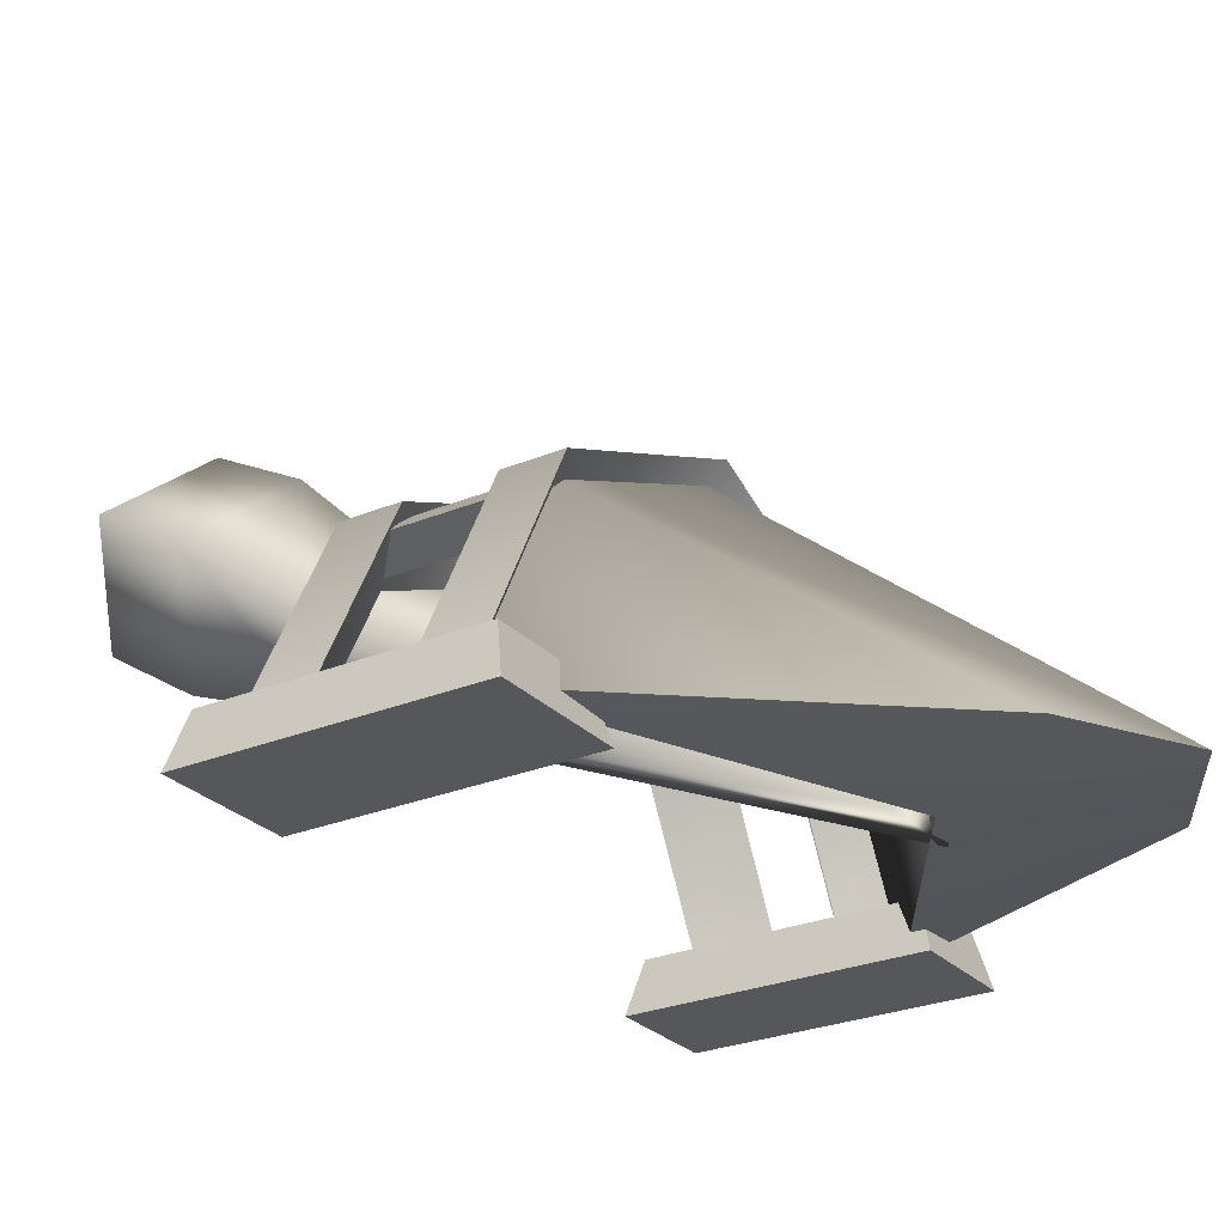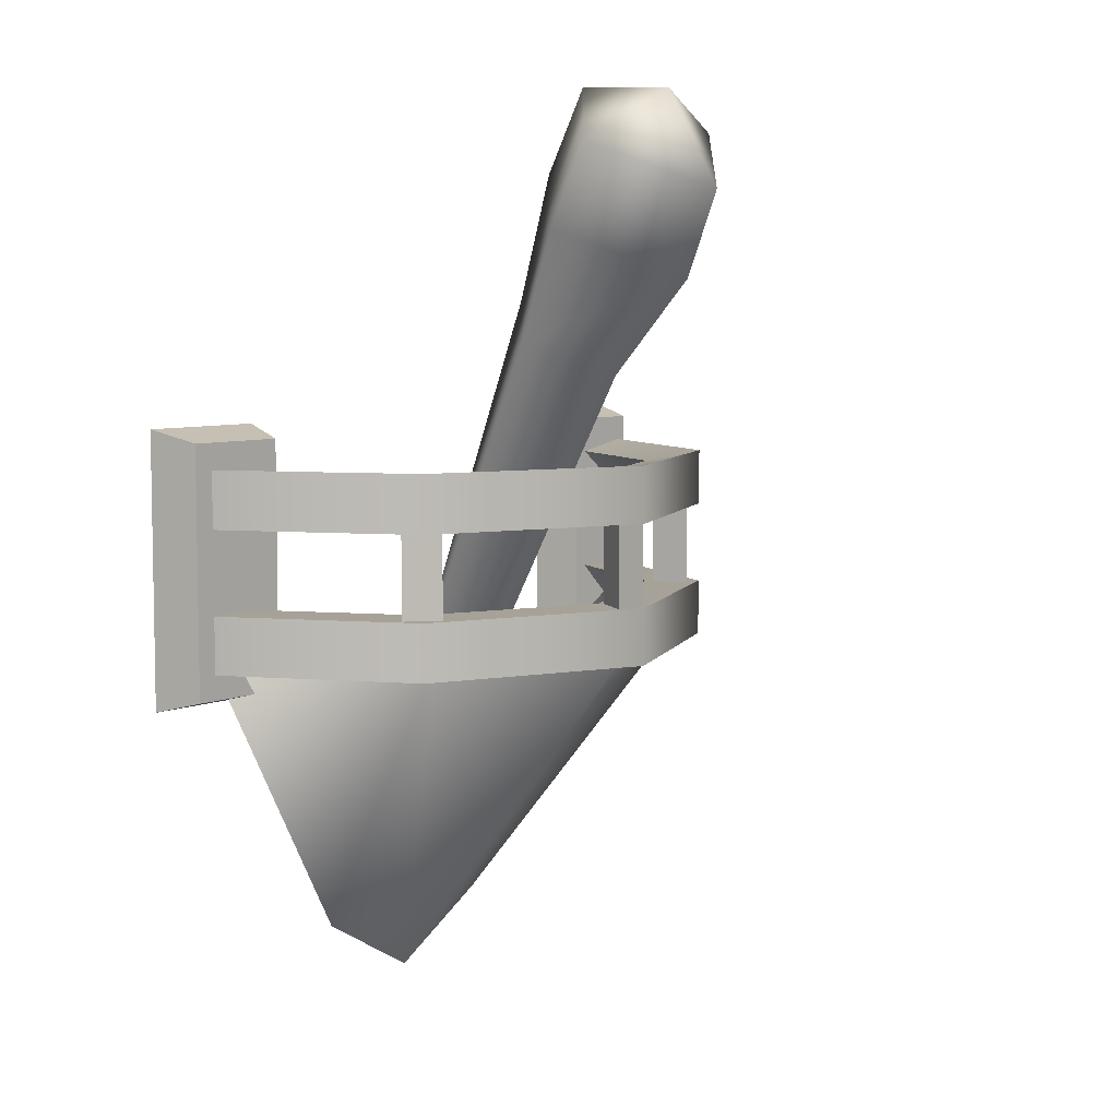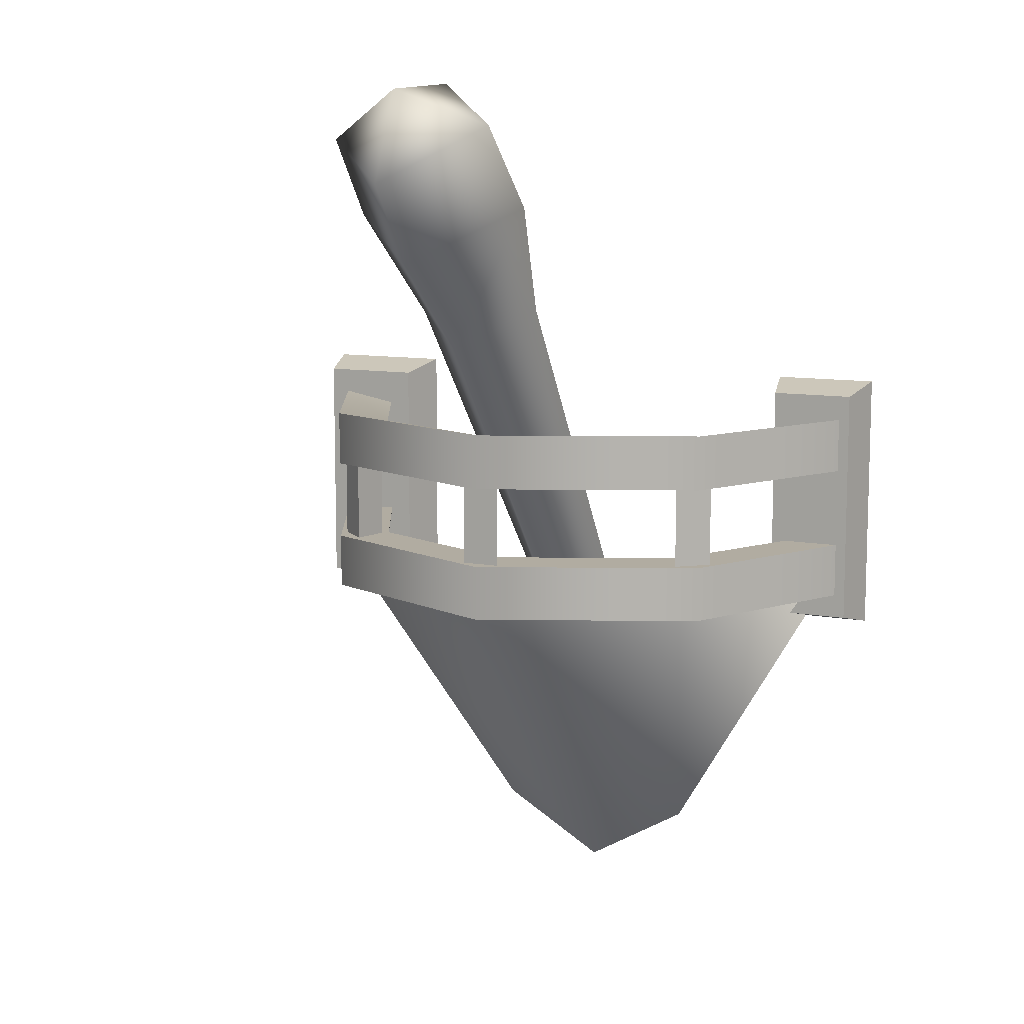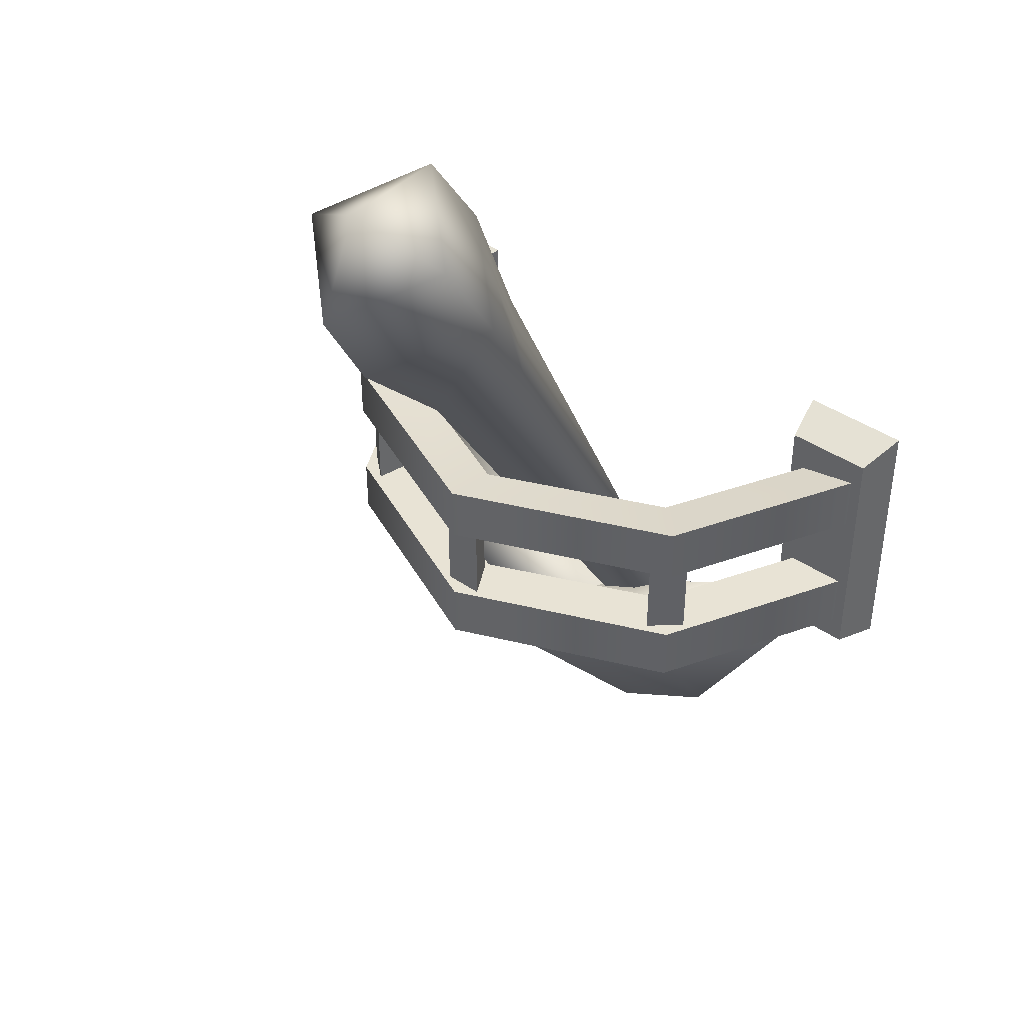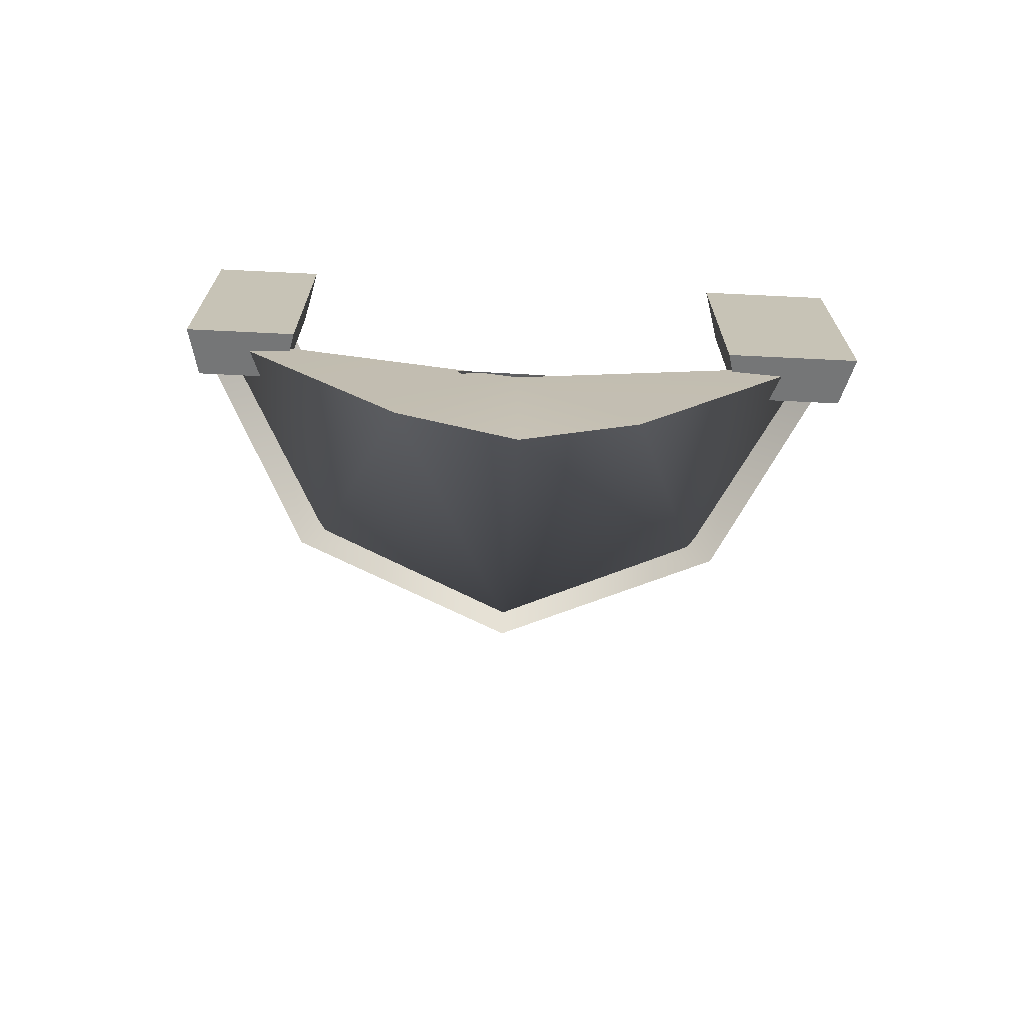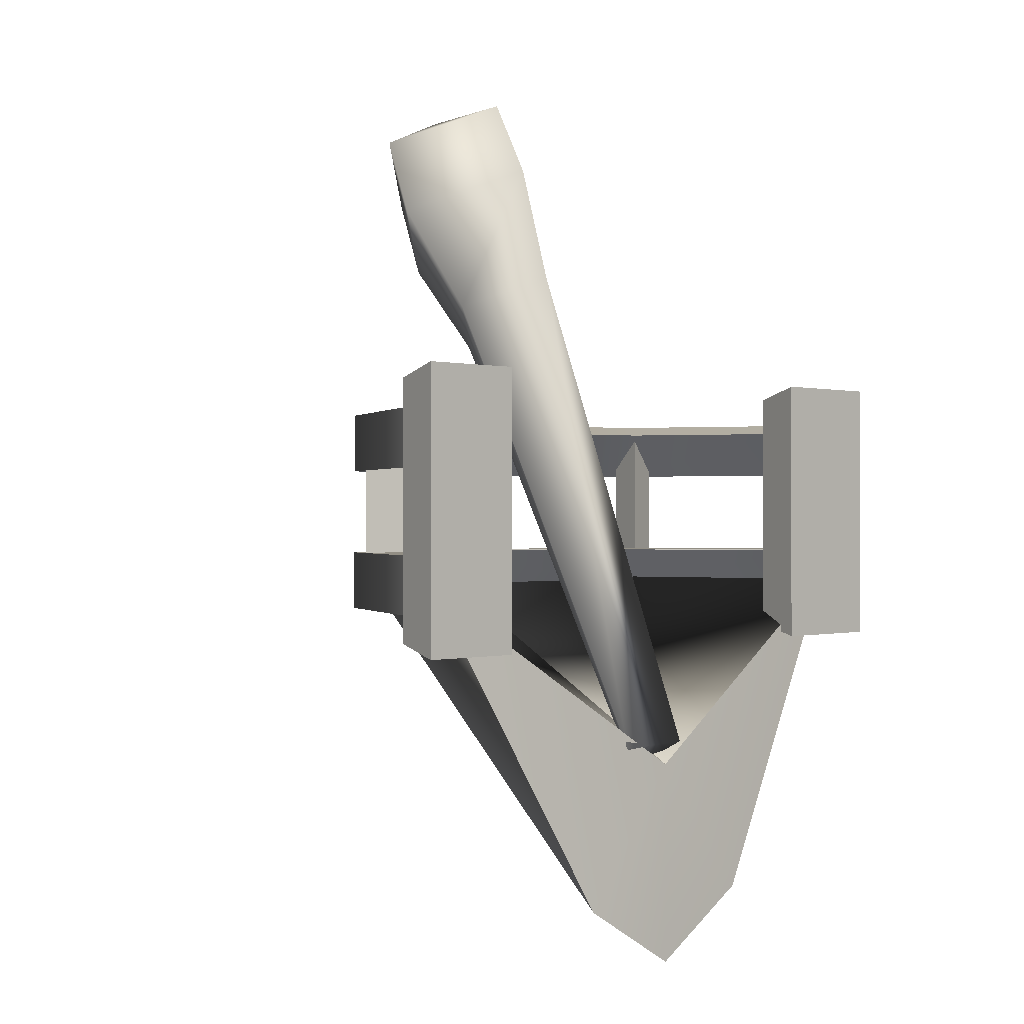
<metadata>
{"format":"obj","ext":"obj","renderer":"f3d","projection":"perspective","resolution":1024,"background":"white","views":[{"elev":-26.8,"azim":-57.1,"up":"+Z"},{"elev":6.5,"azim":-50.1,"up":"+Y"},{"elev":10.2,"azim":25.3,"up":"+Y"},{"elev":41.3,"azim":39.8,"up":"+Y"},{"elev":-71.0,"azim":177.2,"up":"+Y"},{"elev":-0.1,"azim":134.2,"up":"+Y"}]}
</metadata>
<code>
g t028v001_m
v -0.0312 0.2728 -0.4969
v 0.01201 0.2396 -0.4576
v 0.06734 0.2708 -0.4979
v -0.3605 0.469 -0.4689
v -0.2305 0.4679 -0.2244
v -0.13 0.08437 -0.5
v 0 0.008007 -0.5
v 3.208e-06 0.4633 -0.1263
v 0.2306 0.468 -0.2243
v 0 0.2473 -0.5
v 0.3604 0.4688 -0.4689
v 3.208e-06 0.4633 -0.1263
v 0.13 0.08437 -0.5
v 0.3604 0.4688 -0.4689
v 0 0.2473 -0.5
v 0 0.008007 -0.5
v 0 0.2473 -0.5
v -0.2305 0.4679 -0.2244
v -0.3605 0.469 -0.4689
v 3.208e-06 0.4633 -0.1263
v -0.3605 0.469 -0.4689
v -0.13 0.08437 -0.5
v 0 0.2473 -0.5
v 0 0.008007 -0.5
v 0.3679 0.6024 -0.4451
v 0.2555 0.6701 -0.2218
v 0.3679 0.6701 -0.4451
v 0.2555 0.6024 -0.2218
v 0 0.6024 -0.1115
v 0 0.6701 -0.1115
v -0.2555 0.6701 -0.2218
v -0.2555 0.6024 -0.2218
v -0.3679 0.6024 -0.4451
v -0.3679 0.6701 -0.4451
v 0.3679 0.6701 -0.4451
v 0.209 0.657 -0.2709
v 0.2978 0.657 -0.4451
v 0.2555 0.6701 -0.2218
v 0 0.6701 -0.1115
v 0 0.657 -0.1791
v -0.209 0.657 -0.2709
v -0.2555 0.6701 -0.2218
v -0.3679 0.6701 -0.4451
v -0.2978 0.657 -0.4451
v 0.2978 0.657 -0.4451
v 0.2555 0.6024 -0.2218
v 0.3679 0.6024 -0.4451
v 0.209 0.657 -0.2709
v 0 0.657 -0.1791
v 0 0.6024 -0.1115
v -0.2555 0.6024 -0.2218
v -0.209 0.657 -0.2709
v -0.2978 0.657 -0.4451
v -0.3679 0.6024 -0.4451
v 0.3679 0.4362 -0.4451
v 0.2555 0.5038 -0.2218
v 0.3679 0.5038 -0.4451
v 0.2555 0.4362 -0.2218
v 0 0.4362 -0.1115
v 0 0.5038 -0.1115
v -0.2555 0.5038 -0.2218
v -0.2555 0.4362 -0.2218
v -0.3679 0.4362 -0.4451
v -0.3679 0.5038 -0.4451
v 0.3679 0.5038 -0.4451
v 0.209 0.5038 -0.2709
v 0.2978 0.5038 -0.4451
v 0.2555 0.5038 -0.2218
v 0 0.5038 -0.1115
v 0 0.5038 -0.1791
v -0.209 0.5038 -0.2709
v -0.2555 0.5038 -0.2218
v -0.3679 0.5038 -0.4451
v -0.2978 0.5038 -0.4451
v 0.2978 0.5038 -0.4451
v 0.209 0.5027 -0.2709
v 0.2978 0.5027 -0.4451
v 0.209 0.5038 -0.2709
v 0 0.5027 -0.1791
v 0 0.5038 -0.1791
v -0.209 0.5038 -0.2709
v -0.209 0.5027 -0.2709
v -0.2978 0.5038 -0.4451
v -0.2978 0.5027 -0.4451
v 0.2978 0.5027 -0.4451
v 0.2555 0.4362 -0.2218
v 0.3679 0.4362 -0.4451
v 0.209 0.5027 -0.2709
v 0 0.5027 -0.1791
v 0 0.4362 -0.1115
v -0.2555 0.4362 -0.2218
v -0.209 0.5027 -0.2709
v -0.2978 0.5027 -0.4451
v -0.3679 0.4362 -0.4451
v -0.2613 0.5025 -0.2497
v -0.2613 0.6362 -0.2497
v -0.2265 0.6362 -0.2196
v -0.2265 0.5025 -0.2196
v -0.2152 0.6537 -0.2642
v -0.2152 0.5025 -0.2642
v -0.2265 0.5025 -0.2196
v -0.2265 0.6362 -0.2196
v -0.2152 0.5025 -0.2642
v -0.2152 0.6537 -0.2642
v -0.2613 0.6362 -0.2497
v -0.2613 0.5025 -0.2497
v 0.2613 0.5025 -0.2497
v 0.2265 0.5025 -0.2196
v 0.2265 0.6362 -0.2196
v 0.2613 0.6362 -0.2497
v 0.2152 0.6537 -0.2642
v 0.2265 0.6362 -0.2196
v 0.2265 0.5025 -0.2196
v 0.2152 0.5025 -0.2642
v 0.2152 0.5025 -0.2642
v 0.2613 0.5025 -0.2497
v 0.2613 0.6362 -0.2497
v 0.2152 0.6537 -0.2642
v -0.02378 0.5025 -0.1298
v -0.02378 0.6362 -0.1298
v 0.02225 0.6362 -0.1298
v 0.02225 0.5025 -0.1298
v 0 0.6537 -0.1709
v 0 0.5025 -0.1709
v 0.02225 0.5025 -0.1298
v 0.02225 0.6362 -0.1298
v 0 0.5025 -0.1709
v 0 0.6537 -0.1709
v -0.02378 0.6362 -0.1298
v -0.02378 0.5025 -0.1298
v 0.2788 0.4068 -0.4423
v 0.2788 0.7009 -0.4423
v 0.3799 0.7009 -0.4423
v 0.3799 0.4068 -0.4423
v 0.2788 0.7009 -0.4423
v 0.2661 0.7156 -0.5
v 0.3926 0.7156 -0.5
v 0.3799 0.7009 -0.4423
v 0.2661 0.3921 -0.5
v 0.2788 0.4068 -0.4423
v 0.3799 0.4068 -0.4423
v 0.3926 0.3921 -0.5
v 0.3799 0.4068 -0.4423
v 0.3799 0.7009 -0.4423
v 0.3926 0.7156 -0.5
v 0.3926 0.3921 -0.5
v 0.2661 0.3921 -0.5
v 0.2661 0.7156 -0.5
v 0.2788 0.7009 -0.4423
v 0.2788 0.4068 -0.4423
v -0.2683 0.4068 -0.4423
v -0.3904 0.4068 -0.4423
v -0.3904 0.7009 -0.4423
v -0.2683 0.7009 -0.4423
v -0.2683 0.7009 -0.4423
v -0.3904 0.7009 -0.4423
v -0.4058 0.7156 -0.5
v -0.2529 0.7156 -0.5
v -0.2529 0.3921 -0.5
v -0.4058 0.3921 -0.5
v -0.3904 0.4068 -0.4423
v -0.2683 0.4068 -0.4423
v -0.3904 0.4068 -0.4423
v -0.4058 0.3921 -0.5
v -0.4058 0.7156 -0.5
v -0.3904 0.7009 -0.4423
v -0.2529 0.3921 -0.5
v -0.2683 0.4068 -0.4423
v -0.2683 0.7009 -0.4423
v -0.2529 0.7156 -0.5
v -0.0312 0.2728 -0.4969
v -0.1133 0.8112 -0.1996
v -0.03532 0.7742 -0.1262
v 0.01201 0.2396 -0.4576
v 0.04547 0.8198 -0.195
v 0.06734 0.2708 -0.4979
v -0.03569 0.8568 -0.2684
v -0.1133 0.8112 -0.1996
v -0.0312 0.2728 -0.4969
v 0.06734 0.2708 -0.4979
v 0.04547 0.8198 -0.195
v -0.03532 0.7742 -0.1262
v 0.06704 0.95 -0.1131
v 0.04547 0.8198 -0.195
v -0.04532 0.8845 -0.01651
v -0.1133 0.8112 -0.1996
v 0.04684 1.048 -0.05715
v -0.1574 0.9379 -0.1198
v -0.05775 0.9806 0.03133
v -0.1655 1.031 -0.06679
v -0.03569 0.8568 -0.2684
v -0.1574 0.9379 -0.1198
v -0.1133 0.8112 -0.1996
v -0.04587 1.003 -0.2164
v 0.04547 0.8198 -0.195
v -0.1655 1.031 -0.06679
v 0.06704 0.95 -0.1131
v -0.05879 1.098 -0.1553
v 0.04684 1.048 -0.05715
v 0.13 0.08437 -0.5
v 0 0.008007 -0.5
v 3.208e-06 0.4633 -0.1263
v 0.2306 0.468 -0.2243
v 0.3604 0.4688 -0.4689
v 0.3926 0.7156 -0.5
v 0.2661 0.7156 -0.5
v 0.2661 0.3921 -0.5
v 0.3926 0.3921 -0.5
v -0.2529 0.7156 -0.5
v -0.4058 0.7156 -0.5
v -0.4058 0.3921 -0.5
v -0.2529 0.3921 -0.5
v 0.04684 1.048 -0.05715
v -0.06449 1.091 -0.0295
v -0.05879 1.098 -0.1553
v -0.05775 0.9806 0.03133
v -0.1655 1.031 -0.06679
g t028v001_m_0
f 3 2 1
f 6 5 4
f 5 6 7
f 8 5 7
f 11 10 9
f 9 10 12
f 15 14 13
f 16 15 13
f 19 18 17
f 18 20 17
f 23 22 21
f 23 24 22
f 27 26 25
f 26 28 25
f 29 28 26
f 30 29 26
f 29 30 31
f 32 29 31
f 32 31 33
f 31 34 33
f 37 36 35
f 36 38 35
f 39 38 36
f 40 39 36
f 39 40 41
f 42 39 41
f 42 41 43
f 41 44 43
f 47 46 45
f 46 48 45
f 49 48 46
f 50 49 46
f 49 50 51
f 52 49 51
f 52 51 53
f 51 54 53
f 57 56 55
f 56 58 55
f 59 58 56
f 60 59 56
f 59 60 61
f 62 59 61
f 62 61 63
f 61 64 63
f 67 66 65
f 66 68 65
f 69 68 66
f 70 69 66
f 69 70 71
f 72 69 71
f 72 71 73
f 71 74 73
f 77 76 75
f 76 78 75
f 76 79 78
f 79 80 78
f 80 79 81
f 79 82 81
f 81 82 83
f 82 84 83
f 87 86 85
f 86 88 85
f 89 88 86
f 90 89 86
f 89 90 91
f 92 89 91
f 92 91 93
f 91 94 93
f 97 96 95
f 98 97 95
f 101 100 99
f 102 101 99
f 105 104 103
f 106 105 103
f 109 108 107
f 110 109 107
f 113 112 111
f 114 113 111
f 117 116 115
f 118 117 115
f 121 120 119
f 122 121 119
f 125 124 123
f 126 125 123
f 129 128 127
f 130 129 127
f 133 132 131
f 134 133 131
f 137 136 135
f 138 137 135
f 141 140 139
f 142 141 139
f 145 144 143
f 146 145 143
f 149 148 147
f 150 149 147
f 153 152 151
f 154 153 151
f 157 156 155
f 158 157 155
f 161 160 159
f 162 161 159
f 165 164 163
f 166 165 163
f 169 168 167
f 170 169 167
f 173 172 171
f 174 173 171
f 175 173 174
f 176 175 174
f 179 178 177
f 180 179 177
f 177 181 180
f 184 183 182
f 183 185 182
f 182 185 186
f 183 187 185
f 185 188 186
f 187 189 185
f 185 189 188
f 189 190 188
f 193 192 191
f 192 194 191
f 191 194 195
f 192 196 194
f 194 197 195
f 196 198 194
f 194 198 197
f 198 199 197
f 202 201 200
f 203 202 200
f 203 200 204
f 207 206 205
f 208 207 205
f 211 210 209
f 212 211 209
f 215 214 213
f 213 214 216
f 217 214 215
f 216 214 217

</code>
